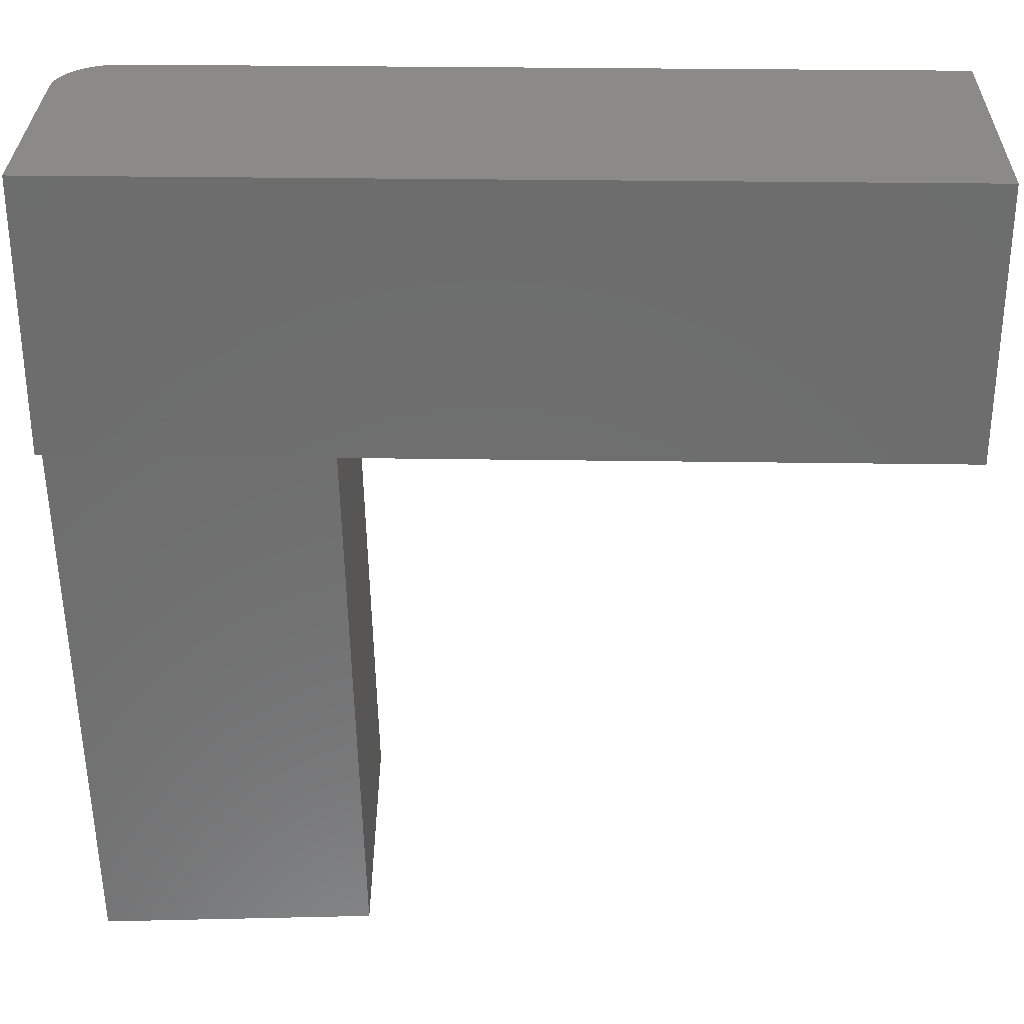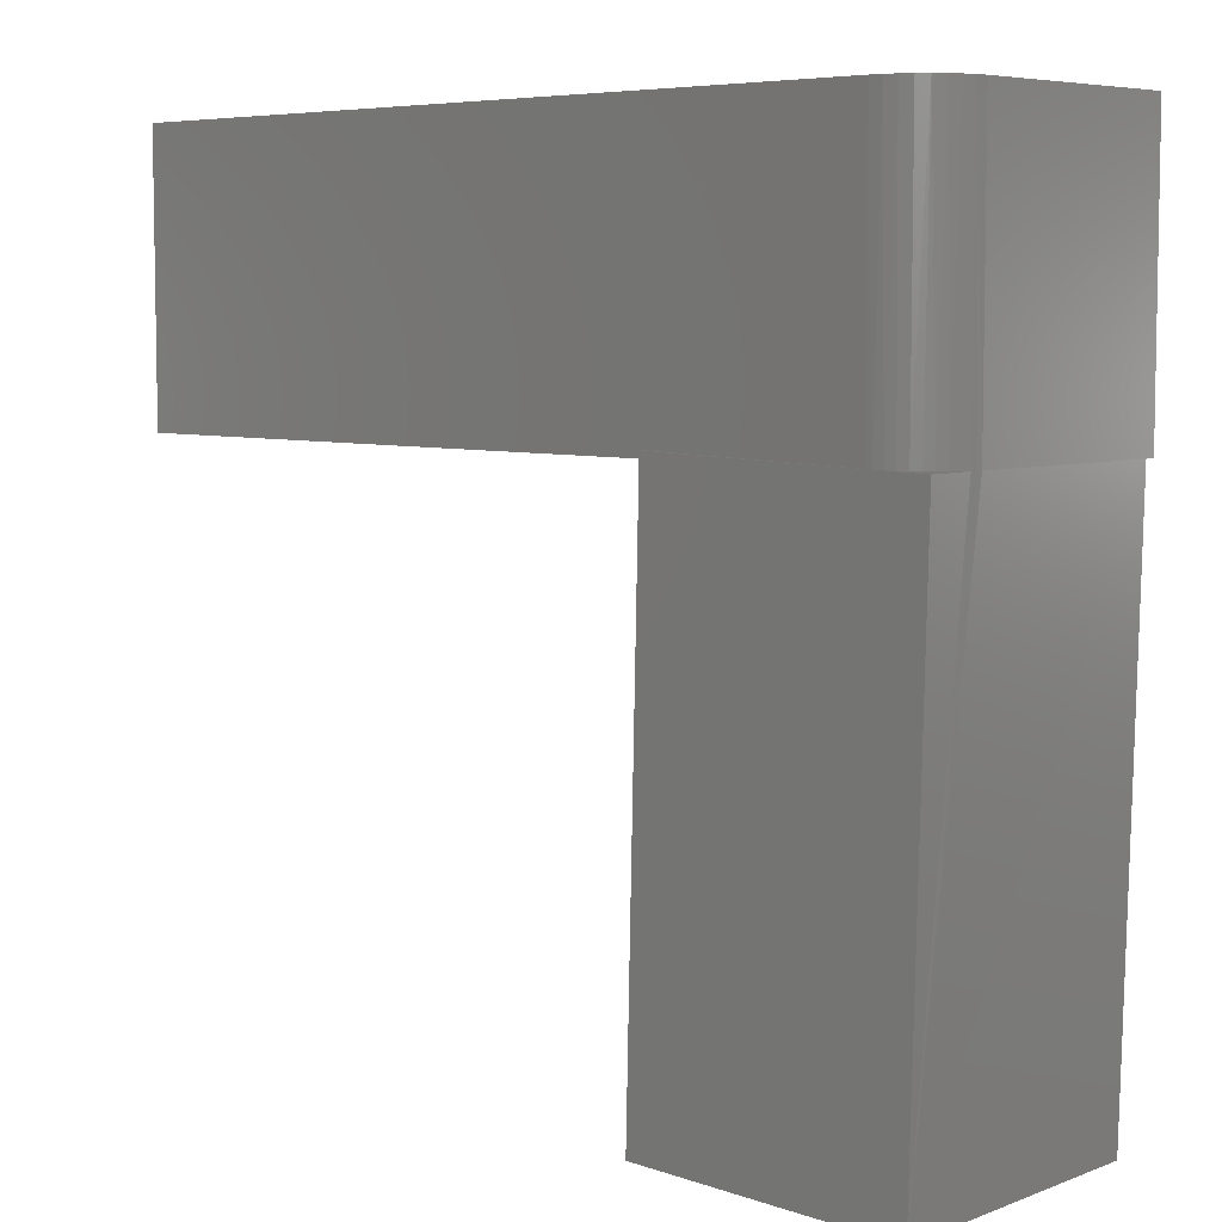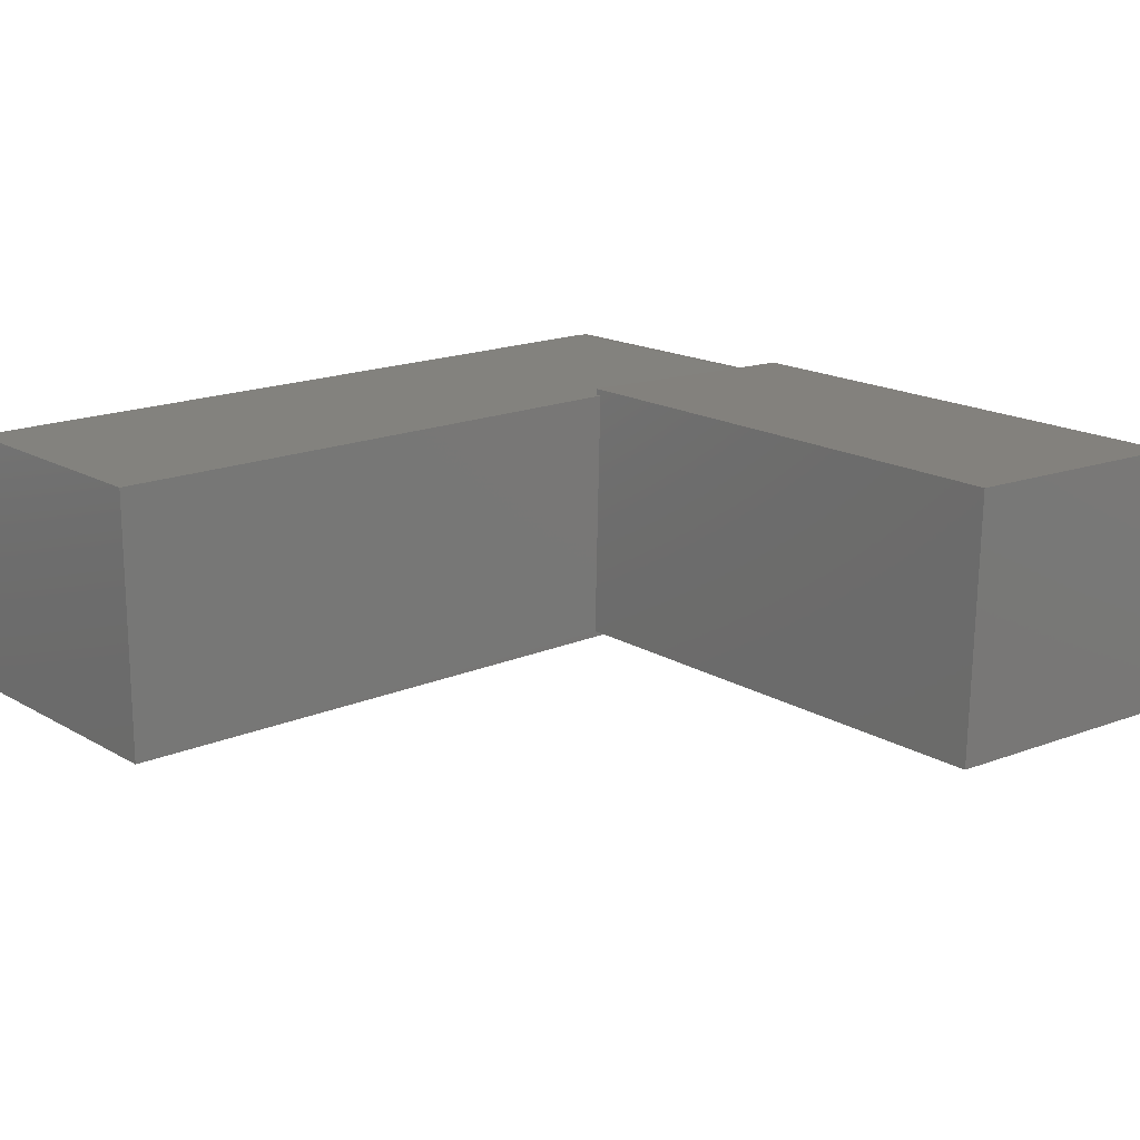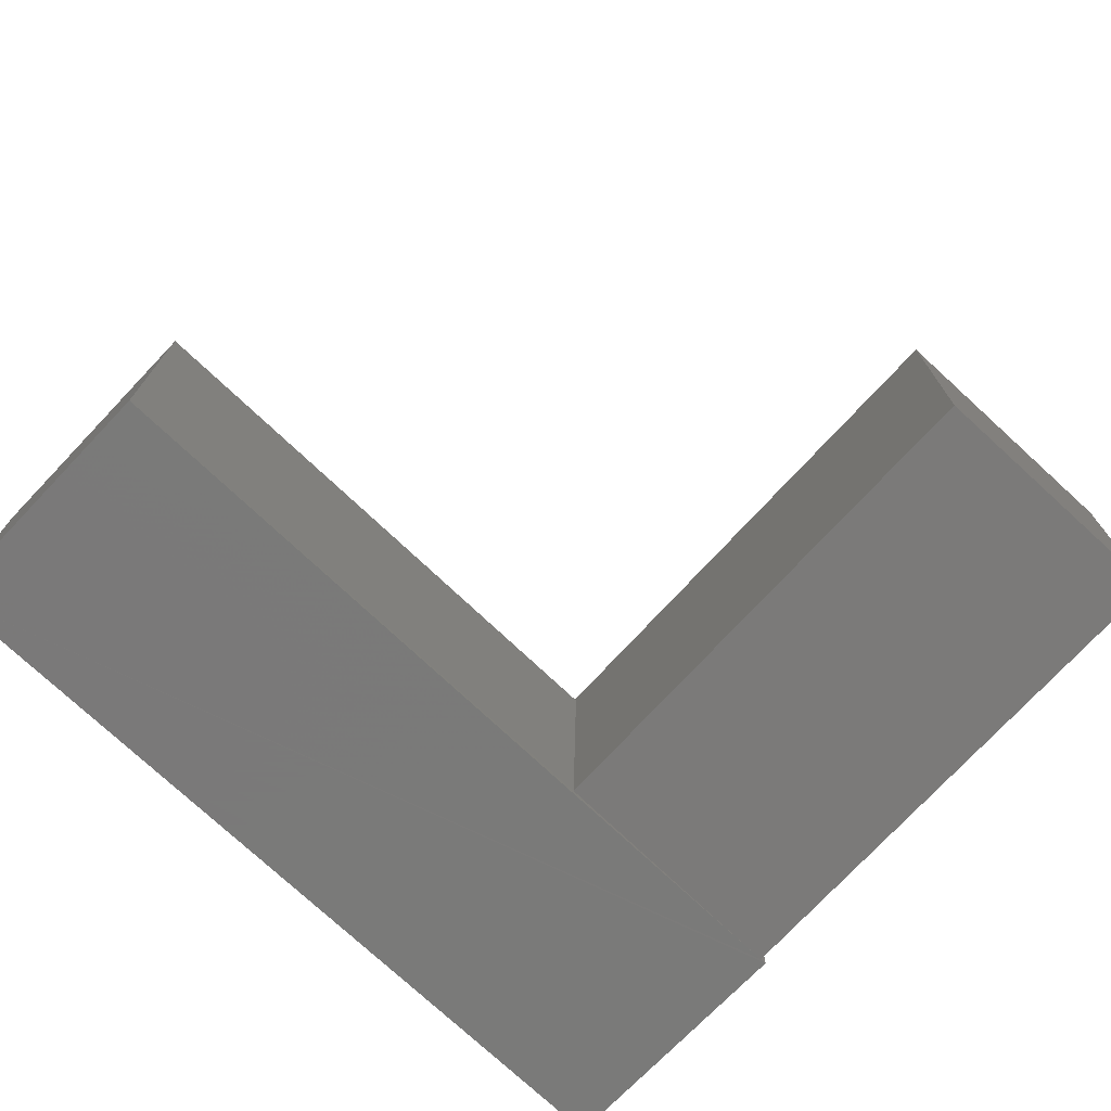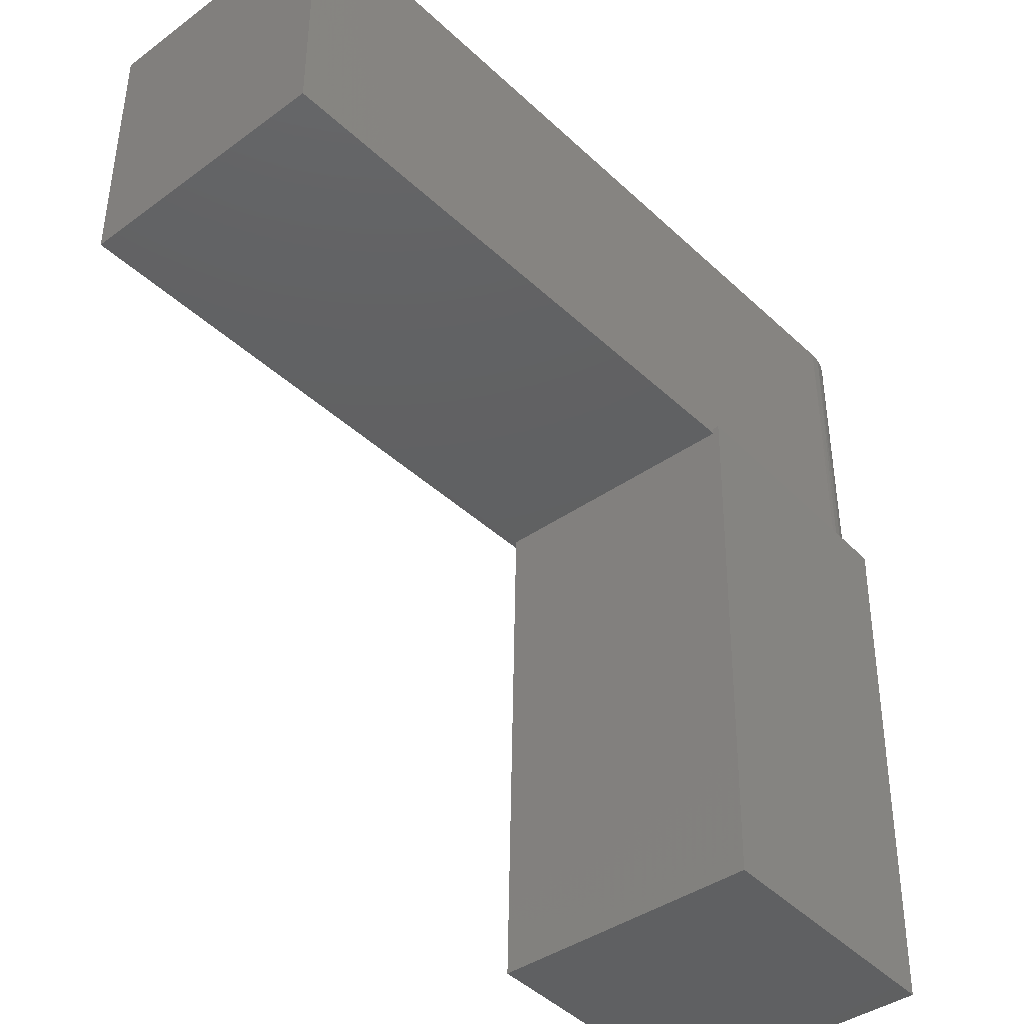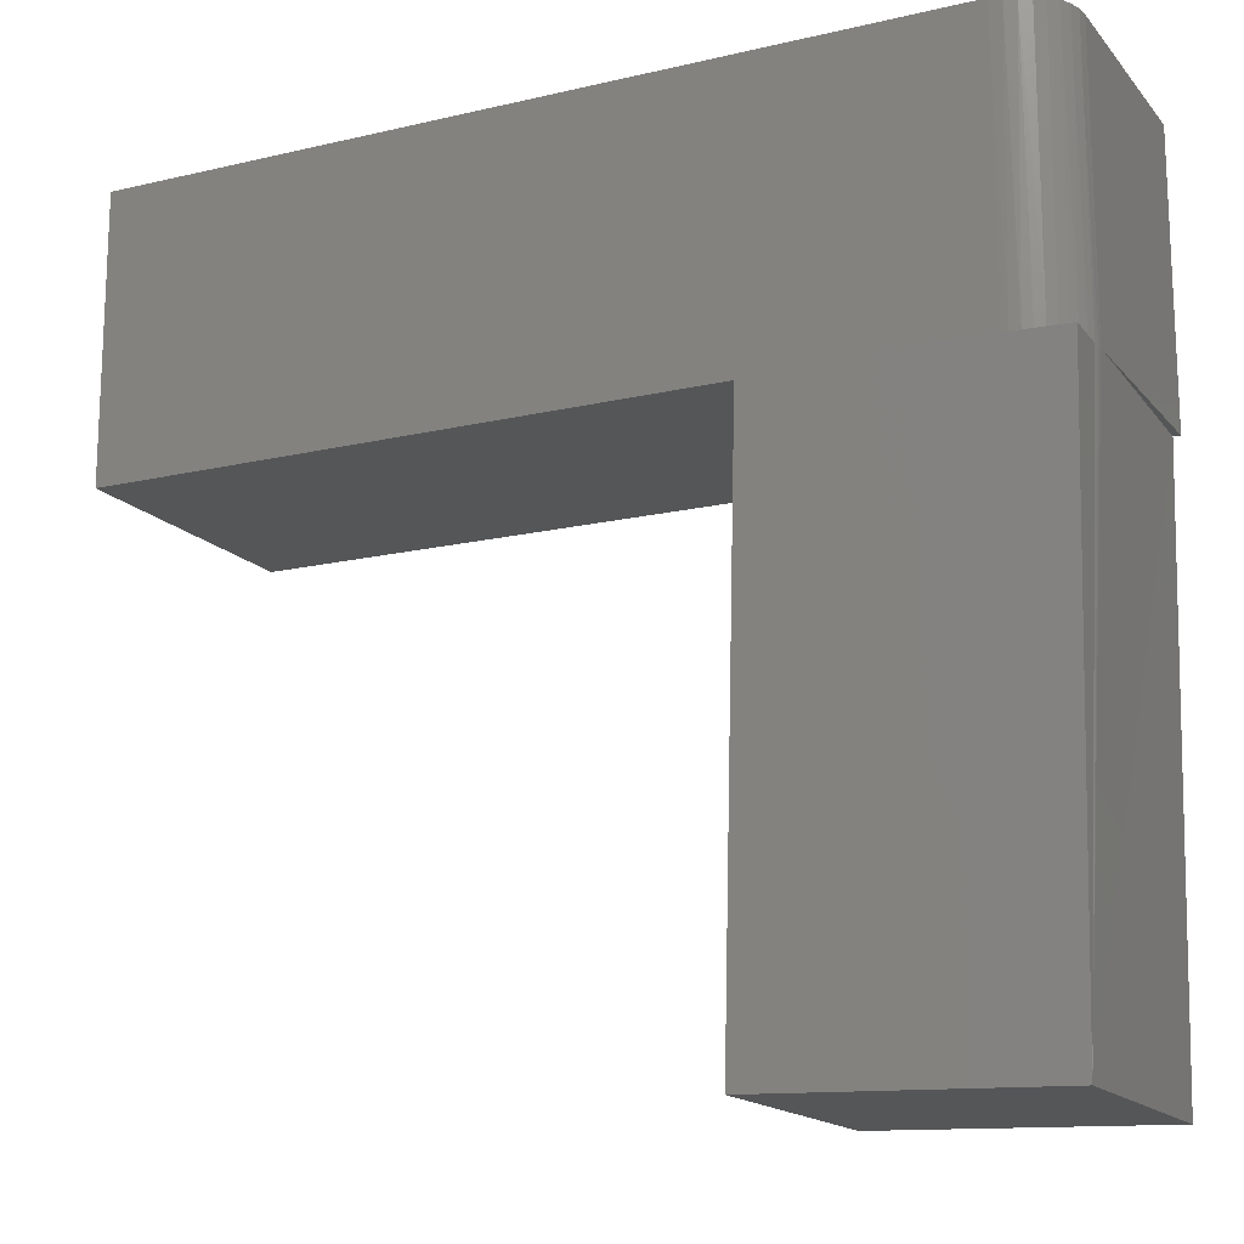
<metadata>
{"format":"stl","ext":"stl","renderer":"f3d","projection":"perspective","resolution":1024,"background":"white","views":[{"elev":30.5,"azim":1.2,"up":"+Z"},{"elev":6.3,"azim":-136.2,"up":"+Z"},{"elev":16.8,"azim":139.0,"up":"+Y"},{"elev":-72.7,"azim":136.3,"up":"+Y"},{"elev":-41.4,"azim":131.7,"up":"+Z"},{"elev":-15.8,"azim":-153.9,"up":"+Z"}]}
</metadata>
<code>
# stl→obj: 37 verts, 70 faces
v -0.404 0.006194 0.4984
v -0.4039 2.689e-17 0.4984
v -0.4037 2.804e-17 0.4922
v -0.3975 -0.2515 0.4922
v -0.385 -0.2515 -0.01693
v -0.3914 0.006194 -0.01709
v -0.6499 -0.2577 0.4923
v -0.6373 -0.2577 -0.02313
v -0.6016 6.146e-18 0.4935
v -0.6562 0 0.4922
v -0.6552 -0.04387 0.4922
v -0.6528 -0.03562 0.4923
v -0.6492 -0.02781 0.4924
v -0.6443 -0.02063 0.4925
v -0.6385 -0.01434 0.4926
v -0.6317 -0.009046 0.4928
v -0.6241 -0.004865 0.493
v -0.616 -0.001941 0.4932
v -0.6075 -0.0003266 0.4934
v 0.1562 -0.2578 0.7488
v -0.6562 -0.2578 0.4922
v 0.1562 -0.2578 0.4922
v -0.6562 -0.2578 0.7488
v 0.1562 9.021e-17 0.4922
v -0.6562 -0.05469 0.4922
v -0.6016 2.031e-17 0.7488
v 0.1562 1.044e-16 0.7488
v -0.6552 -0.04402 0.7488
v -0.656 -0.04926 0.4922
v -0.6562 -0.05469 0.7488
v -0.6122 -0.001051 0.7488
v -0.6225 -0.004163 0.7488
v -0.6402 -0.01602 0.7488
v -0.647 -0.0243 0.7488
v -0.6521 -0.03376 0.7488
v -0.6319 -0.009217 0.7488
v -0.6436 -1.118e-19 -0.02328
f 1 2 3
f 4 5 3
f 3 5 6
f 3 6 1
f 4 7 5
f 5 7 8
f 9 2 1
f 10 11 12
f 10 12 13
f 10 13 14
f 10 14 15
f 10 15 16
f 10 16 17
f 10 17 18
f 10 18 19
f 10 19 9
f 10 9 1
f 7 20 21
f 7 22 20
f 21 20 23
f 3 24 4
f 4 24 22
f 4 22 7
f 7 21 25
f 9 26 2
f 27 24 3
f 27 3 2
f 27 2 26
f 25 28 29
f 25 30 28
f 26 19 31
f 26 9 19
f 19 18 31
f 32 31 18
f 18 17 32
f 32 17 16
f 33 15 14
f 33 14 34
f 14 13 34
f 35 34 13
f 13 12 35
f 11 29 28
f 11 28 35
f 11 35 12
f 15 33 16
f 16 33 36
f 16 36 32
f 37 8 7
f 37 7 25
f 37 25 29
f 37 29 11
f 37 11 10
f 37 6 8
f 8 6 5
f 10 1 37
f 37 1 6
f 30 25 23
f 23 25 21
f 30 35 28
f 23 20 27
f 23 27 26
f 23 26 31
f 23 31 32
f 23 32 36
f 23 36 33
f 23 33 34
f 23 34 35
f 23 35 30
f 24 27 22
f 22 27 20

</code>
